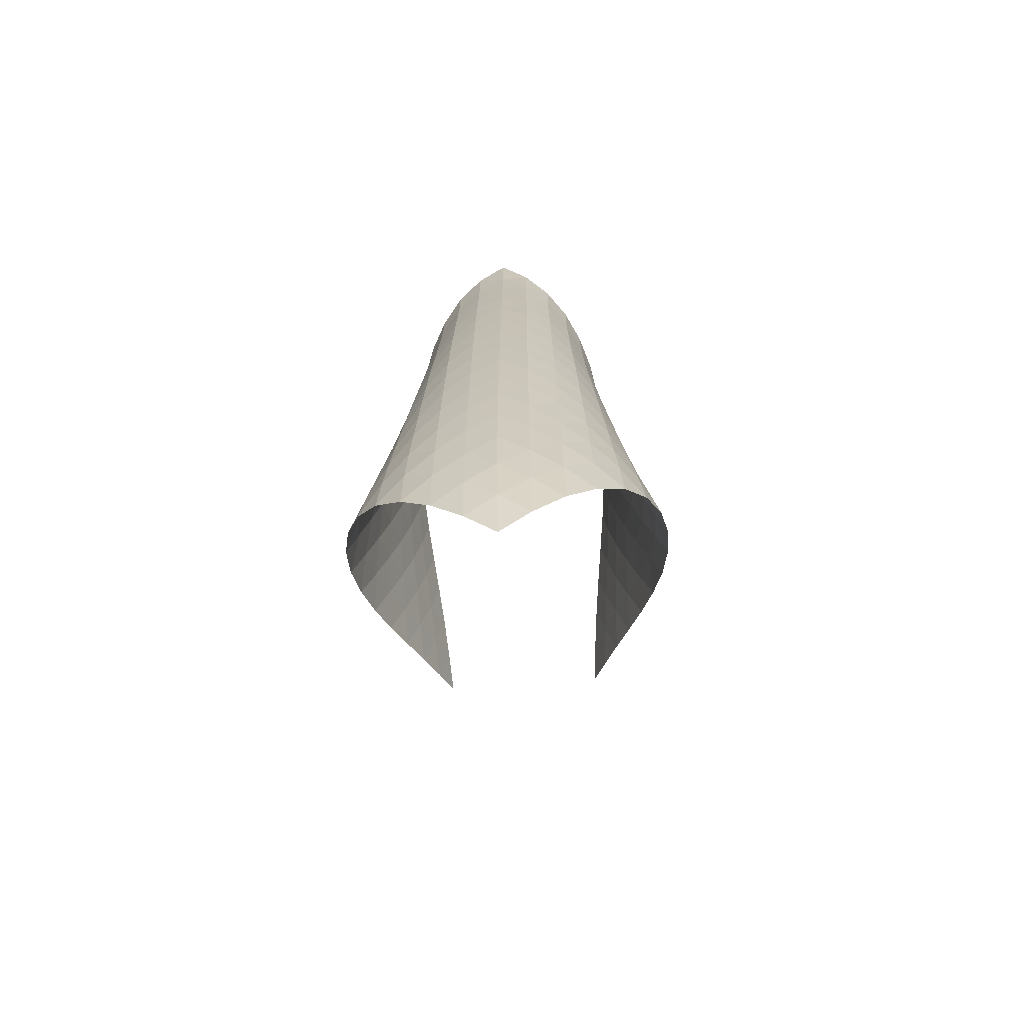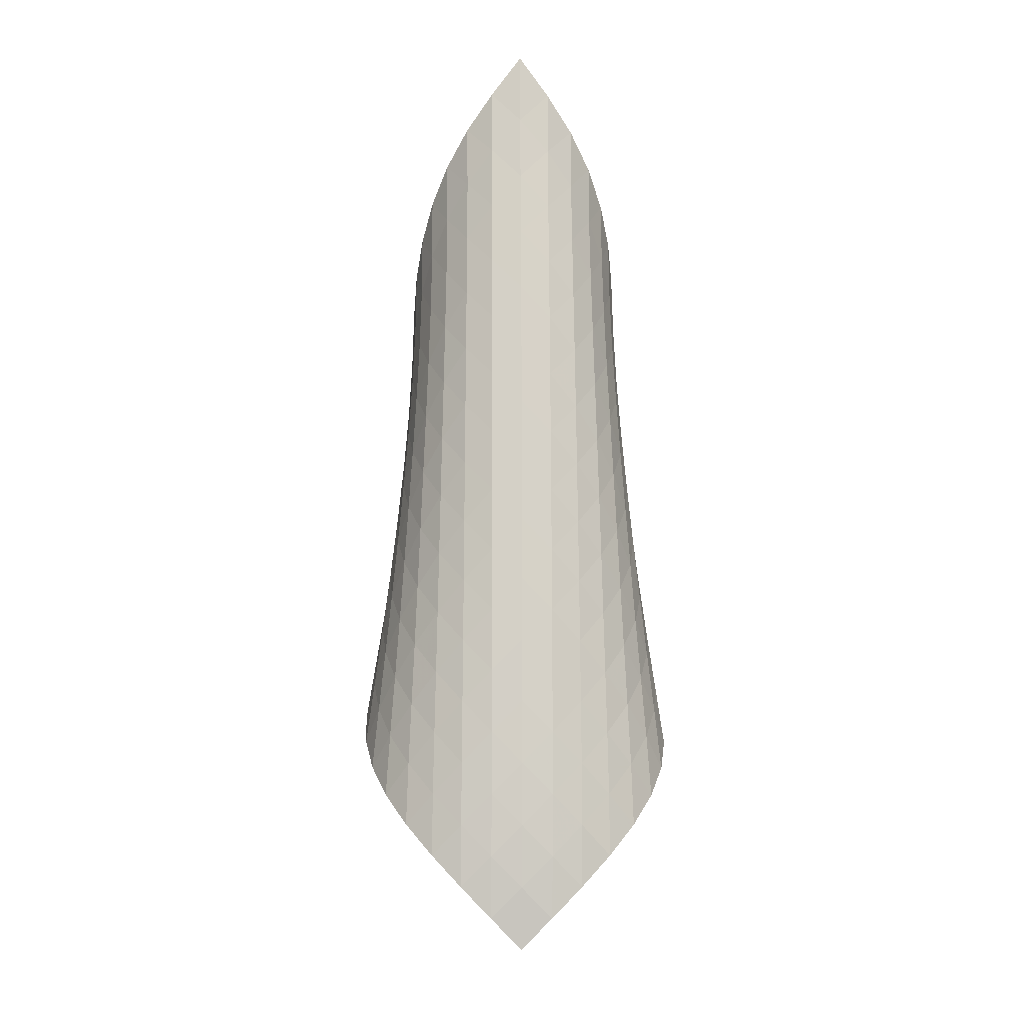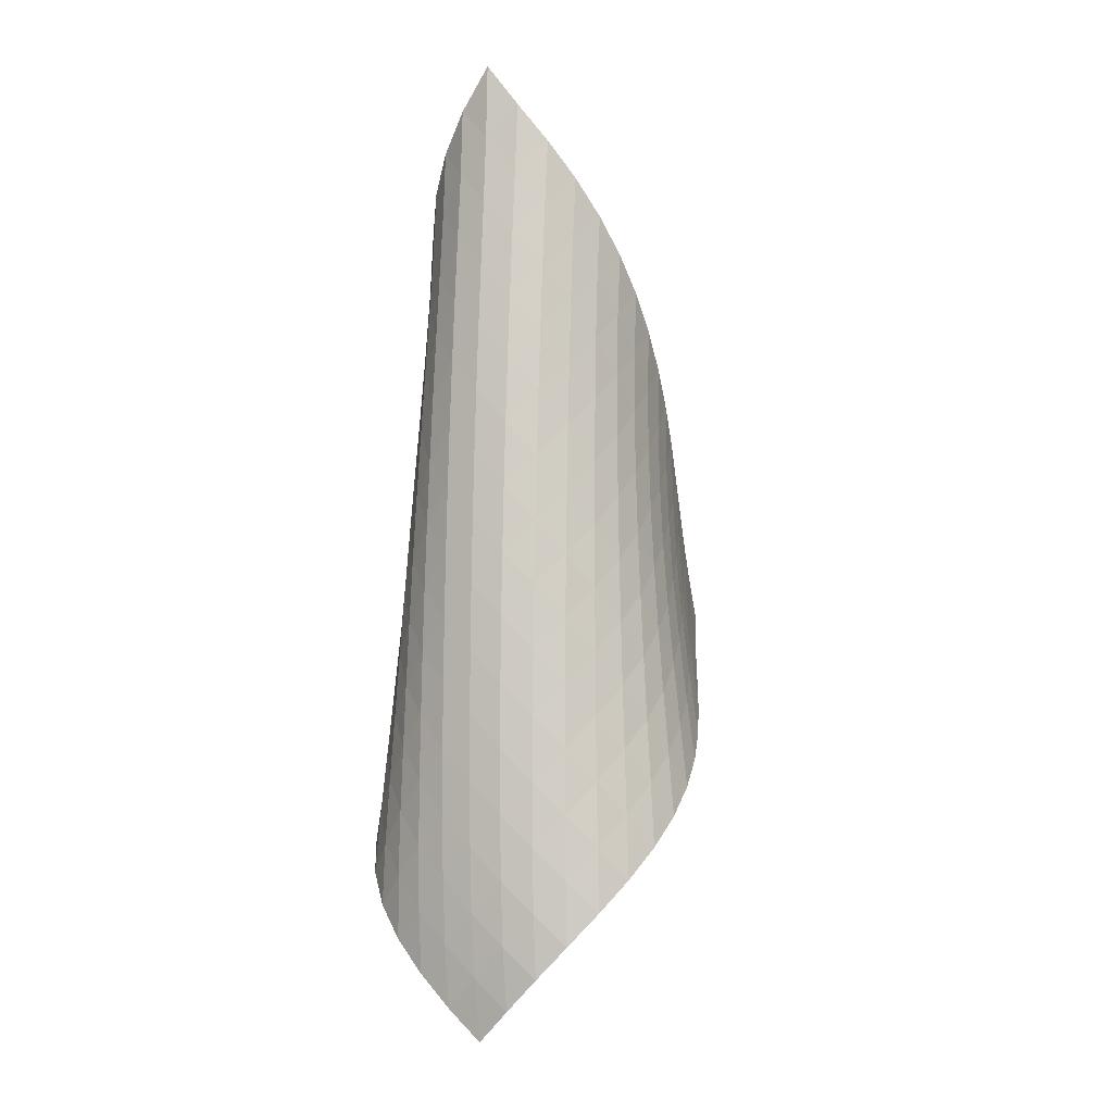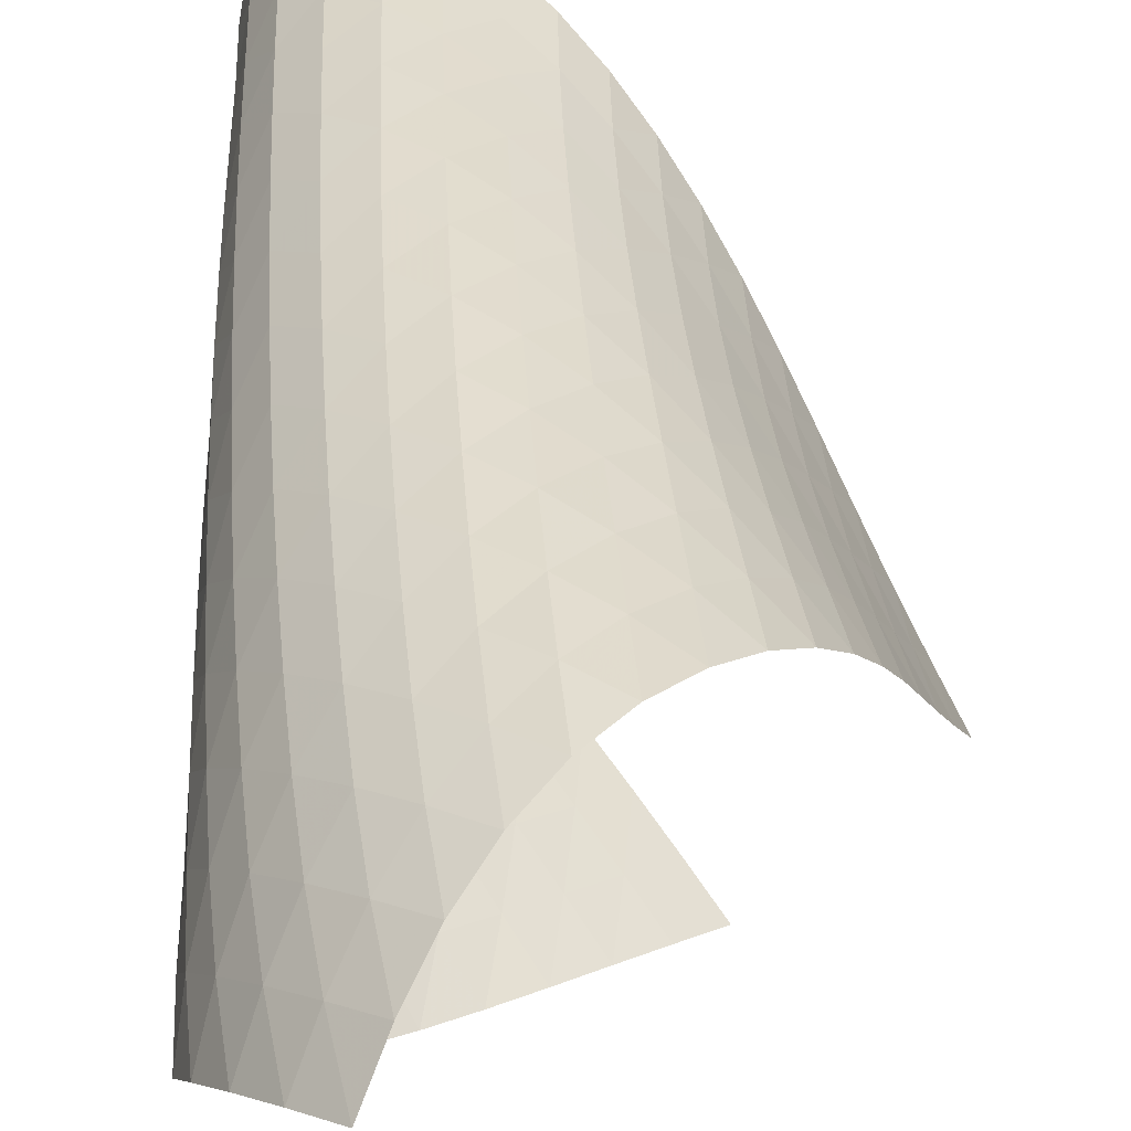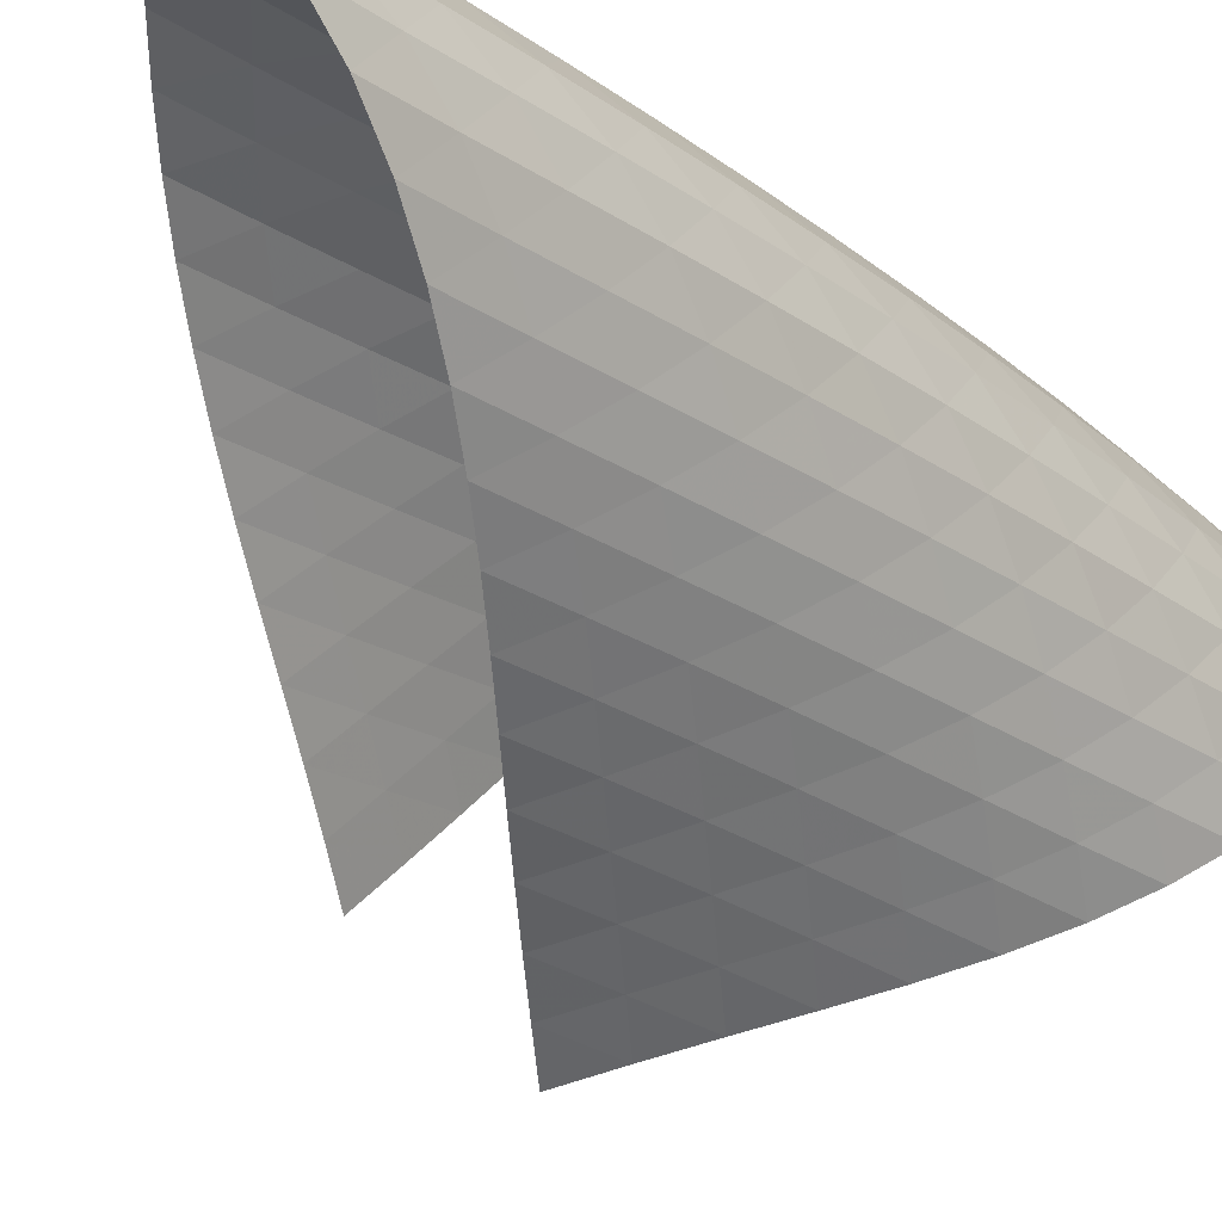
<metadata>
{"format":"obj","ext":"obj","renderer":"f3d","projection":"perspective","resolution":1024,"background":"white","views":[{"elev":-68.1,"azim":-40.9,"up":"+Y"},{"elev":-10.2,"azim":-48.1,"up":"+Y"},{"elev":-4.8,"azim":-20.1,"up":"+Y"},{"elev":39.3,"azim":-5.0,"up":"+Z"},{"elev":-27.6,"azim":-144.0,"up":"+Z"}]}
</metadata>
<code>
v -6.496 -0.04918 6.496
v -0.3863 -10.57 2.665
v -2.665 -10.57 0.3863
v -6.645 -18.93 6.645
v -3.084 -9.874 0.7016
v -3.51 -9.18 1.005
v -3.945 -8.484 1.296
v -4.386 -7.788 1.583
v -4.829 -7.094 1.877
v -5.264 -6.403 2.189
v -5.684 -5.714 2.529
v -6.076 -5.027 2.904
v -6.429 -4.342 3.323
v -6.722 -3.656 3.788
v -6.936 -2.969 4.3
v -7.045 -2.277 4.851
v -7.024 -1.577 5.425
v -6.848 -0.8537 5.991
v -5.991 -0.8537 6.848
v -5.425 -1.577 7.024
v -4.851 -2.277 7.045
v -4.3 -2.969 6.936
v -3.788 -3.656 6.722
v -3.323 -4.342 6.429
v -2.904 -5.027 6.076
v -2.529 -5.714 5.684
v -2.189 -6.403 5.264
v -1.877 -7.094 4.829
v -1.583 -7.788 4.386
v -1.296 -8.484 3.945
v -1.005 -9.18 3.51
v -0.7016 -9.874 3.084
v -0.6699 -11.08 3.302
v -0.9425 -11.6 3.945
v -1.207 -12.11 4.595
v -1.477 -12.62 5.245
v -1.773 -13.13 5.882
v -2.119 -13.65 6.487
v -2.531 -14.18 7.037
v -3.016 -14.73 7.502
v -3.571 -15.29 7.846
v -4.171 -15.88 8.035
v -4.779 -16.48 8.047
v -5.35 -17.09 7.88
v -5.854 -17.71 7.566
v -6.282 -18.33 7.143
v -7.143 -18.33 6.282
v -7.566 -17.71 5.854
v -7.88 -17.09 5.35
v -8.047 -16.48 4.779
v -8.035 -15.88 4.171
v -7.846 -15.29 3.571
v -7.502 -14.73 3.016
v -7.037 -14.18 2.531
v -6.487 -13.65 2.119
v -5.882 -13.13 1.773
v -5.245 -12.62 1.477
v -4.595 -12.11 1.207
v -3.945 -11.6 0.9425
v -3.302 -11.08 0.6699
v -6.537 -1.485 6.537
v -6.905 -2.16 6.061
v -7.094 -2.841 5.509
v -7.123 -3.523 4.94
v -7.022 -4.205 4.389
v -6.817 -4.886 3.874
v -6.534 -5.568 3.403
v -6.195 -6.251 2.977
v -5.816 -6.935 2.592
v -5.41 -7.622 2.241
v -4.99 -8.312 1.916
v -4.564 -9.005 1.606
v -4.139 -9.698 1.3
v -3.718 -10.39 0.9881
v -6.061 -2.16 6.905
v -6.605 -2.785 6.605
v -6.985 -3.434 6.14
v -7.185 -4.097 5.59
v -7.224 -4.767 5.019
v -7.131 -5.44 4.464
v -6.937 -6.114 3.942
v -6.666 -6.791 3.463
v -6.339 -7.47 3.027
v -5.974 -8.152 2.63
v -5.583 -8.838 2.266
v -5.178 -9.525 1.925
v -4.767 -10.22 1.595
v -4.356 -10.91 1.269
v -5.509 -2.841 7.094
v -6.14 -3.434 6.985
v -6.679 -4.055 6.679
v -7.064 -4.695 6.216
v -7.275 -5.347 5.666
v -7.328 -6.007 5.092
v -7.251 -6.672 4.528
v -7.073 -7.34 3.996
v -6.818 -8.012 3.505
v -6.507 -8.686 3.054
v -6.156 -9.365 2.641
v -5.781 -10.05 2.26
v -5.391 -10.73 1.898
v -4.996 -11.42 1.548
v -4.94 -3.523 7.123
v -5.59 -4.097 7.185
v -6.216 -4.695 7.064
v -6.748 -5.314 6.748
v -7.134 -5.948 6.283
v -7.357 -6.593 5.735
v -7.429 -7.246 5.157
v -7.373 -7.903 4.585
v -7.217 -8.564 4.04
v -6.982 -9.229 3.532
v -6.69 -9.899 3.063
v -6.358 -10.57 2.63
v -6.001 -11.25 2.226
v -5.628 -11.93 1.843
v -4.389 -4.205 7.022
v -5.019 -4.767 7.224
v -5.666 -5.347 7.275
v -6.283 -5.948 7.134
v -6.808 -6.567 6.808
v -7.196 -7.198 6.343
v -7.431 -7.837 5.795
v -7.523 -8.483 5.214
v -7.492 -9.132 4.634
v -7.361 -9.786 4.076
v -7.151 -10.44 3.549
v -6.883 -11.11 3.059
v -6.574 -11.78 2.603
v -6.238 -12.45 2.175
v -3.874 -4.886 6.817
v -4.464 -5.44 7.131
v -5.092 -6.007 7.328
v -5.735 -6.593 7.357
v -6.343 -7.198 7.196
v -6.86 -7.817 6.86
v -7.248 -8.445 6.393
v -7.495 -9.079 5.847
v -7.609 -9.718 5.264
v -7.605 -10.36 4.677
v -7.503 -11.01 4.105
v -7.323 -11.66 3.56
v -7.085 -12.32 3.047
v -6.803 -12.98 2.566
v -3.403 -5.568 6.534
v -3.942 -6.114 6.937
v -4.528 -6.672 7.251
v -5.157 -7.246 7.429
v -5.795 -7.837 7.431
v -6.393 -8.445 7.248
v -6.902 -9.064 6.902
v -7.291 -9.69 6.434
v -7.55 -10.32 5.89
v -7.685 -10.95 5.306
v -7.71 -11.59 4.713
v -7.642 -12.23 4.128
v -7.498 -12.87 3.565
v -7.293 -13.52 3.03
v -2.977 -6.251 6.195
v -3.463 -6.791 6.666
v -3.996 -7.34 7.073
v -4.585 -7.903 7.373
v -5.214 -8.483 7.523
v -5.847 -9.079 7.495
v -6.434 -9.69 7.291
v -6.935 -10.31 6.935
v -7.323 -10.93 6.465
v -7.594 -11.56 5.922
v -7.752 -12.19 5.34
v -7.809 -12.81 4.742
v -7.78 -13.44 4.147
v -7.676 -14.08 3.567
v -2.592 -6.935 5.816
v -3.027 -7.47 6.339
v -3.505 -8.012 6.818
v -4.04 -8.564 7.217
v -4.634 -9.132 7.492
v -5.264 -9.718 7.609
v -5.89 -10.32 7.55
v -6.465 -10.93 7.323
v -6.956 -11.55 6.956
v -7.345 -12.17 6.485
v -7.627 -12.8 5.945
v -7.811 -13.42 5.364
v -7.905 -14.04 4.764
v -7.918 -14.66 4.161
v -2.241 -7.622 5.41
v -2.63 -8.152 5.974
v -3.054 -8.686 6.507
v -3.532 -9.229 6.982
v -4.076 -9.786 7.361
v -4.677 -10.36 7.605
v -5.306 -10.95 7.685
v -5.922 -11.56 7.594
v -6.485 -12.17 7.345
v -6.966 -12.79 6.966
v -7.354 -13.41 6.493
v -7.65 -14.03 5.955
v -7.862 -14.65 5.379
v -7.993 -15.26 4.779
v -1.916 -8.312 4.99
v -2.266 -8.838 5.583
v -2.641 -9.365 6.156
v -3.063 -9.899 6.69
v -3.549 -10.44 7.151
v -4.105 -11.01 7.503
v -4.713 -11.59 7.71
v -5.34 -12.19 7.752
v -5.945 -12.8 7.627
v -6.493 -13.41 7.354
v -6.963 -14.03 6.963
v -7.35 -14.65 6.486
v -7.658 -15.26 5.952
v -7.894 -15.87 5.379
v -1.606 -9.005 4.564
v -1.925 -9.525 5.178
v -2.26 -10.05 5.781
v -2.63 -10.57 6.358
v -3.059 -11.11 6.883
v -3.56 -11.66 7.323
v -4.128 -12.23 7.642
v -4.742 -12.81 7.809
v -5.364 -13.42 7.811
v -5.955 -14.03 7.65
v -6.486 -14.65 7.35
v -6.942 -15.27 6.942
v -7.324 -15.88 6.46
v -7.638 -16.49 5.925
v -1.3 -9.698 4.139
v -1.595 -10.22 4.767
v -1.898 -10.73 5.391
v -2.226 -11.25 6.001
v -2.603 -11.78 6.574
v -3.047 -12.32 7.085
v -3.565 -12.87 7.498
v -4.147 -13.44 7.78
v -4.764 -14.04 7.905
v -5.379 -14.65 7.862
v -5.952 -15.26 7.658
v -6.46 -15.88 7.324
v -6.894 -16.5 6.894
v -7.261 -17.11 6.398
v -0.9881 -10.39 3.718
v -1.269 -10.91 4.356
v -1.548 -11.42 4.996
v -1.843 -11.93 5.628
v -2.175 -12.45 6.238
v -2.566 -12.98 6.803
v -3.03 -13.52 7.293
v -3.567 -14.08 7.676
v -4.161 -14.66 7.918
v -4.779 -15.26 7.993
v -5.379 -15.87 7.894
v -5.925 -16.49 7.638
v -6.398 -17.11 7.261
v -6.799 -17.73 6.799
f 256 46 4
f 256 4 47
f 5 74 60
f 5 60 3
f 74 88 59
f 74 59 60
f 88 102 58
f 88 58 59
f 102 116 57
f 102 57 58
f 116 130 56
f 116 56 57
f 130 144 55
f 130 55 56
f 144 158 54
f 144 54 55
f 158 172 53
f 158 53 54
f 172 186 52
f 172 52 53
f 186 200 51
f 186 51 52
f 200 214 50
f 200 50 51
f 214 228 49
f 214 49 50
f 228 242 48
f 228 48 49
f 242 256 47
f 242 47 48
f 1 19 61
f 1 61 18
f 18 61 62
f 18 62 17
f 17 62 63
f 17 63 16
f 16 63 64
f 16 64 15
f 15 64 65
f 15 65 14
f 14 65 66
f 14 66 13
f 13 66 67
f 13 67 12
f 12 67 68
f 12 68 11
f 11 68 69
f 11 69 10
f 10 69 70
f 10 70 9
f 9 70 71
f 9 71 8
f 8 71 72
f 8 72 7
f 7 72 73
f 7 73 6
f 6 73 74
f 6 74 5
f 19 20 75
f 19 75 61
f 61 75 76
f 61 76 62
f 62 76 77
f 62 77 63
f 63 77 78
f 63 78 64
f 64 78 79
f 64 79 65
f 65 79 80
f 65 80 66
f 66 80 81
f 66 81 67
f 67 81 82
f 67 82 68
f 68 82 83
f 68 83 69
f 69 83 84
f 69 84 70
f 70 84 85
f 70 85 71
f 71 85 86
f 71 86 72
f 72 86 87
f 72 87 73
f 73 87 88
f 73 88 74
f 20 21 89
f 20 89 75
f 75 89 90
f 75 90 76
f 76 90 91
f 76 91 77
f 77 91 92
f 77 92 78
f 78 92 93
f 78 93 79
f 79 93 94
f 79 94 80
f 80 94 95
f 80 95 81
f 81 95 96
f 81 96 82
f 82 96 97
f 82 97 83
f 83 97 98
f 83 98 84
f 84 98 99
f 84 99 85
f 85 99 100
f 85 100 86
f 86 100 101
f 86 101 87
f 87 101 102
f 87 102 88
f 21 22 103
f 21 103 89
f 89 103 104
f 89 104 90
f 90 104 105
f 90 105 91
f 91 105 106
f 91 106 92
f 92 106 107
f 92 107 93
f 93 107 108
f 93 108 94
f 94 108 109
f 94 109 95
f 95 109 110
f 95 110 96
f 96 110 111
f 96 111 97
f 97 111 112
f 97 112 98
f 98 112 113
f 98 113 99
f 99 113 114
f 99 114 100
f 100 114 115
f 100 115 101
f 101 115 116
f 101 116 102
f 22 23 117
f 22 117 103
f 103 117 118
f 103 118 104
f 104 118 119
f 104 119 105
f 105 119 120
f 105 120 106
f 106 120 121
f 106 121 107
f 107 121 122
f 107 122 108
f 108 122 123
f 108 123 109
f 109 123 124
f 109 124 110
f 110 124 125
f 110 125 111
f 111 125 126
f 111 126 112
f 112 126 127
f 112 127 113
f 113 127 128
f 113 128 114
f 114 128 129
f 114 129 115
f 115 129 130
f 115 130 116
f 23 24 131
f 23 131 117
f 117 131 132
f 117 132 118
f 118 132 133
f 118 133 119
f 119 133 134
f 119 134 120
f 120 134 135
f 120 135 121
f 121 135 136
f 121 136 122
f 122 136 137
f 122 137 123
f 123 137 138
f 123 138 124
f 124 138 139
f 124 139 125
f 125 139 140
f 125 140 126
f 126 140 141
f 126 141 127
f 127 141 142
f 127 142 128
f 128 142 143
f 128 143 129
f 129 143 144
f 129 144 130
f 24 25 145
f 24 145 131
f 131 145 146
f 131 146 132
f 132 146 147
f 132 147 133
f 133 147 148
f 133 148 134
f 134 148 149
f 134 149 135
f 135 149 150
f 135 150 136
f 136 150 151
f 136 151 137
f 137 151 152
f 137 152 138
f 138 152 153
f 138 153 139
f 139 153 154
f 139 154 140
f 140 154 155
f 140 155 141
f 141 155 156
f 141 156 142
f 142 156 157
f 142 157 143
f 143 157 158
f 143 158 144
f 25 26 159
f 25 159 145
f 145 159 160
f 145 160 146
f 146 160 161
f 146 161 147
f 147 161 162
f 147 162 148
f 148 162 163
f 148 163 149
f 149 163 164
f 149 164 150
f 150 164 165
f 150 165 151
f 151 165 166
f 151 166 152
f 152 166 167
f 152 167 153
f 153 167 168
f 153 168 154
f 154 168 169
f 154 169 155
f 155 169 170
f 155 170 156
f 156 170 171
f 156 171 157
f 157 171 172
f 157 172 158
f 26 27 173
f 26 173 159
f 159 173 174
f 159 174 160
f 160 174 175
f 160 175 161
f 161 175 176
f 161 176 162
f 162 176 177
f 162 177 163
f 163 177 178
f 163 178 164
f 164 178 179
f 164 179 165
f 165 179 180
f 165 180 166
f 166 180 181
f 166 181 167
f 167 181 182
f 167 182 168
f 168 182 183
f 168 183 169
f 169 183 184
f 169 184 170
f 170 184 185
f 170 185 171
f 171 185 186
f 171 186 172
f 27 28 187
f 27 187 173
f 173 187 188
f 173 188 174
f 174 188 189
f 174 189 175
f 175 189 190
f 175 190 176
f 176 190 191
f 176 191 177
f 177 191 192
f 177 192 178
f 178 192 193
f 178 193 179
f 179 193 194
f 179 194 180
f 180 194 195
f 180 195 181
f 181 195 196
f 181 196 182
f 182 196 197
f 182 197 183
f 183 197 198
f 183 198 184
f 184 198 199
f 184 199 185
f 185 199 200
f 185 200 186
f 28 29 201
f 28 201 187
f 187 201 202
f 187 202 188
f 188 202 203
f 188 203 189
f 189 203 204
f 189 204 190
f 190 204 205
f 190 205 191
f 191 205 206
f 191 206 192
f 192 206 207
f 192 207 193
f 193 207 208
f 193 208 194
f 194 208 209
f 194 209 195
f 195 209 210
f 195 210 196
f 196 210 211
f 196 211 197
f 197 211 212
f 197 212 198
f 198 212 213
f 198 213 199
f 199 213 214
f 199 214 200
f 29 30 215
f 29 215 201
f 201 215 216
f 201 216 202
f 202 216 217
f 202 217 203
f 203 217 218
f 203 218 204
f 204 218 219
f 204 219 205
f 205 219 220
f 205 220 206
f 206 220 221
f 206 221 207
f 207 221 222
f 207 222 208
f 208 222 223
f 208 223 209
f 209 223 224
f 209 224 210
f 210 224 225
f 210 225 211
f 211 225 226
f 211 226 212
f 212 226 227
f 212 227 213
f 213 227 228
f 213 228 214
f 30 31 229
f 30 229 215
f 215 229 230
f 215 230 216
f 216 230 231
f 216 231 217
f 217 231 232
f 217 232 218
f 218 232 233
f 218 233 219
f 219 233 234
f 219 234 220
f 220 234 235
f 220 235 221
f 221 235 236
f 221 236 222
f 222 236 237
f 222 237 223
f 223 237 238
f 223 238 224
f 224 238 239
f 224 239 225
f 225 239 240
f 225 240 226
f 226 240 241
f 226 241 227
f 227 241 242
f 227 242 228
f 31 32 243
f 31 243 229
f 229 243 244
f 229 244 230
f 230 244 245
f 230 245 231
f 231 245 246
f 231 246 232
f 232 246 247
f 232 247 233
f 233 247 248
f 233 248 234
f 234 248 249
f 234 249 235
f 235 249 250
f 235 250 236
f 236 250 251
f 236 251 237
f 237 251 252
f 237 252 238
f 238 252 253
f 238 253 239
f 239 253 254
f 239 254 240
f 240 254 255
f 240 255 241
f 241 255 256
f 241 256 242
f 32 2 33
f 32 33 243
f 243 33 34
f 243 34 244
f 244 34 35
f 244 35 245
f 245 35 36
f 245 36 246
f 246 36 37
f 246 37 247
f 247 37 38
f 247 38 248
f 248 38 39
f 248 39 249
f 249 39 40
f 249 40 250
f 250 40 41
f 250 41 251
f 251 41 42
f 251 42 252
f 252 42 43
f 252 43 253
f 253 43 44
f 253 44 254
f 254 44 45
f 254 45 255
f 255 45 46
f 255 46 256

</code>
